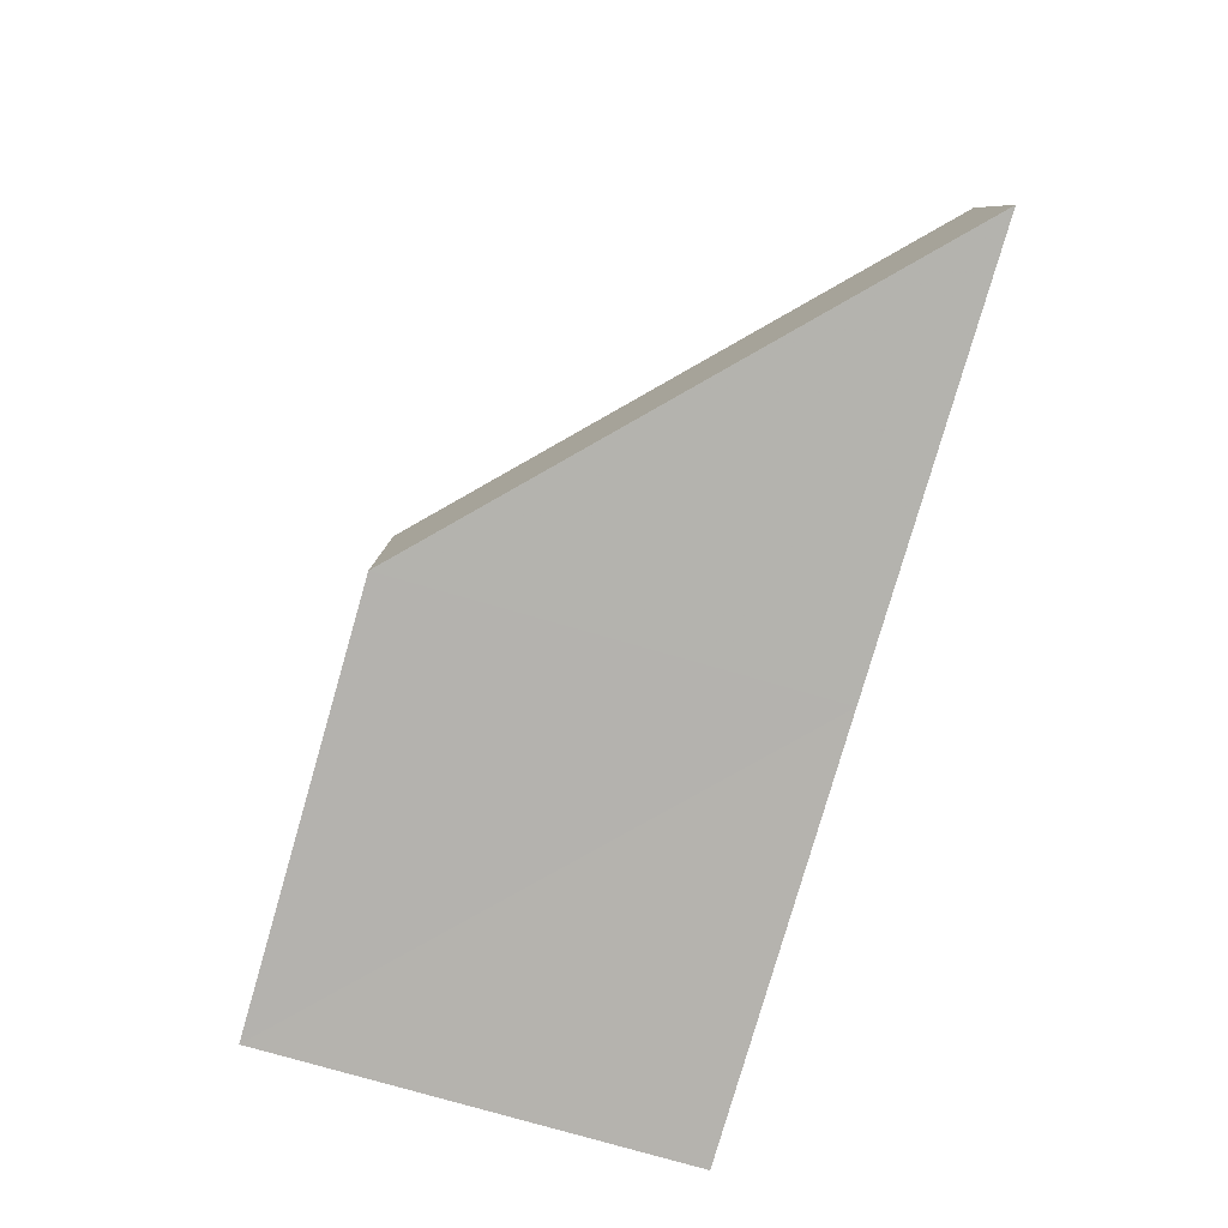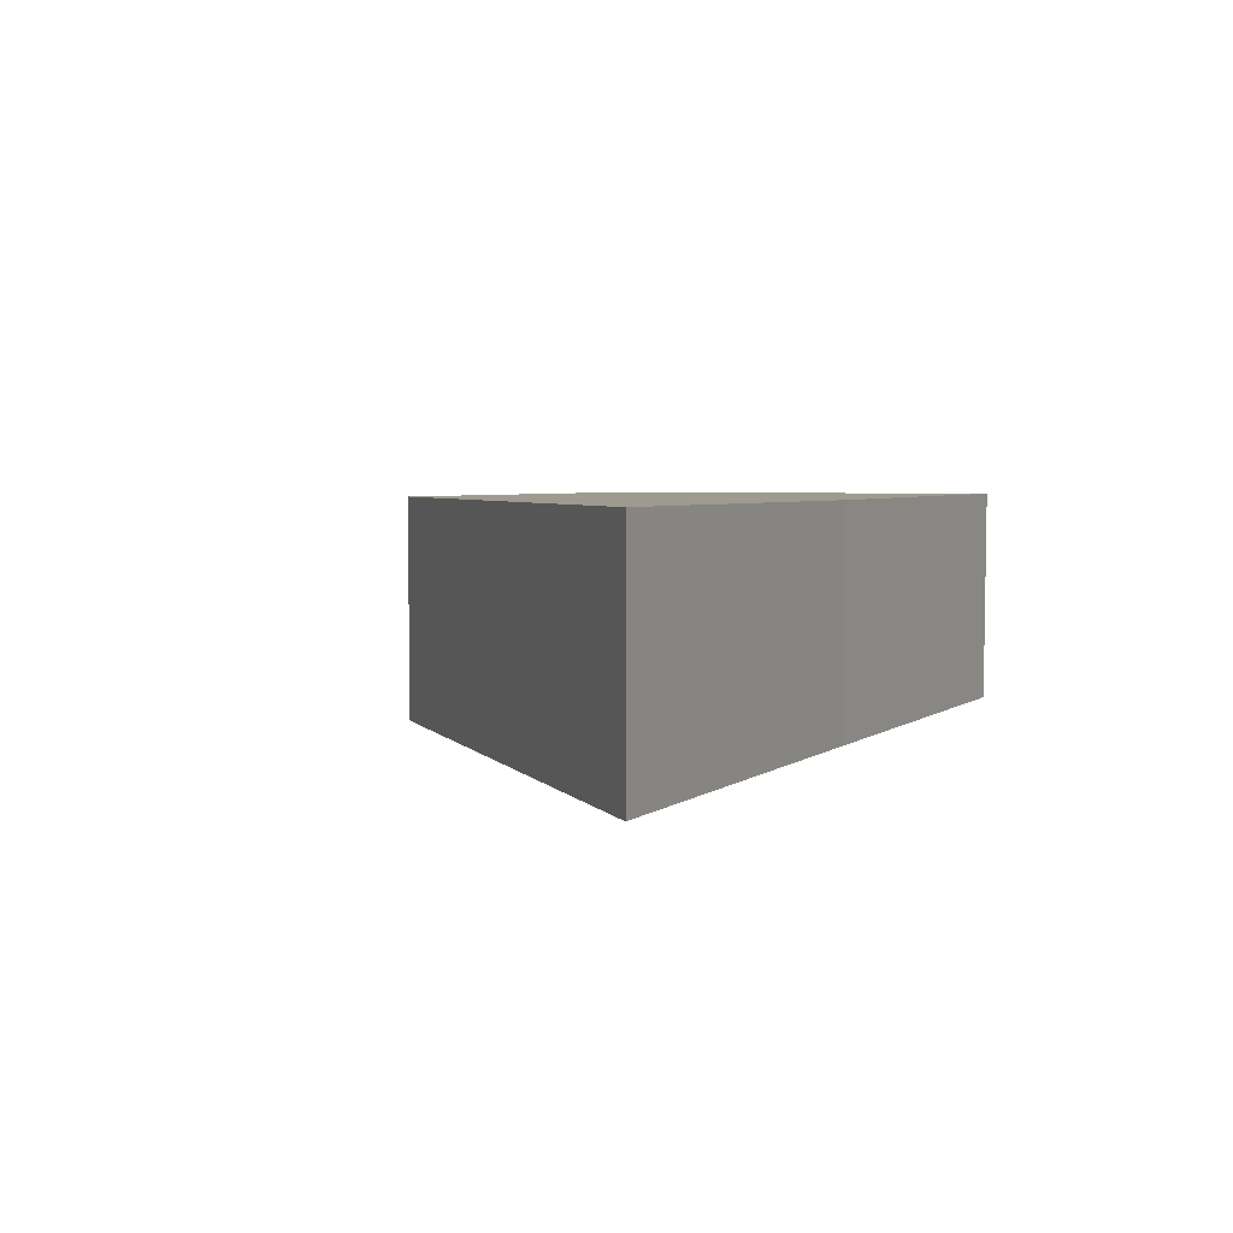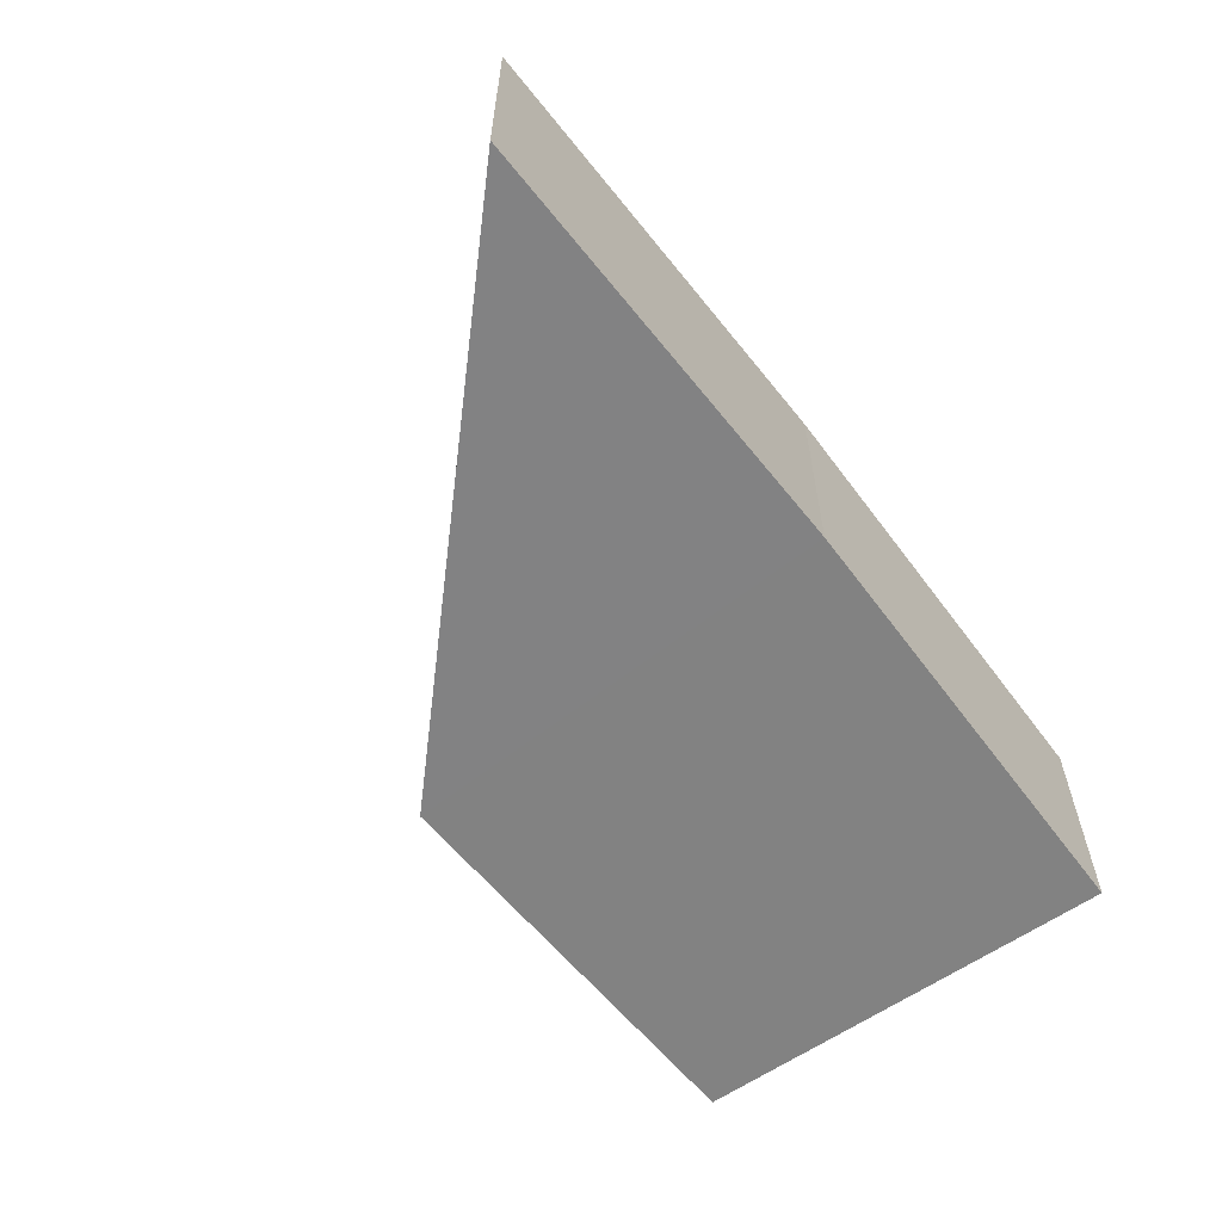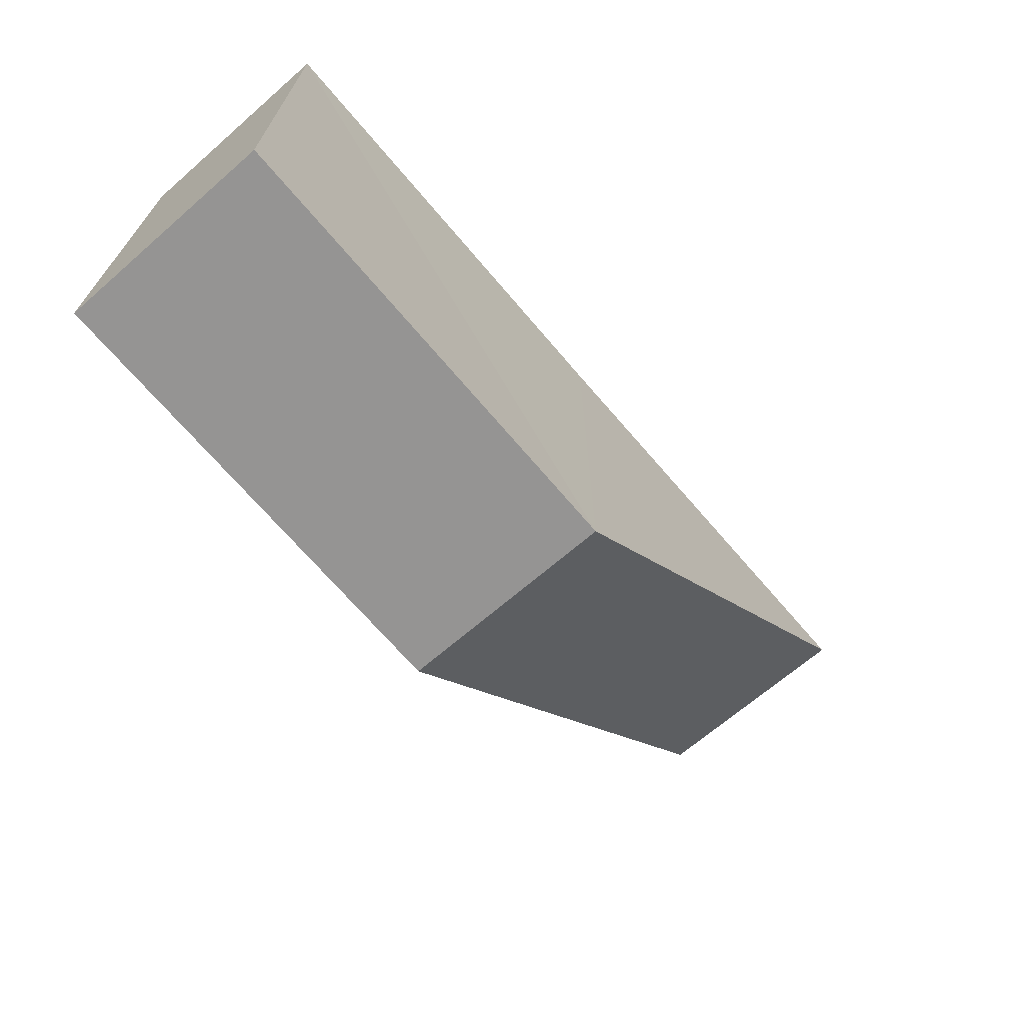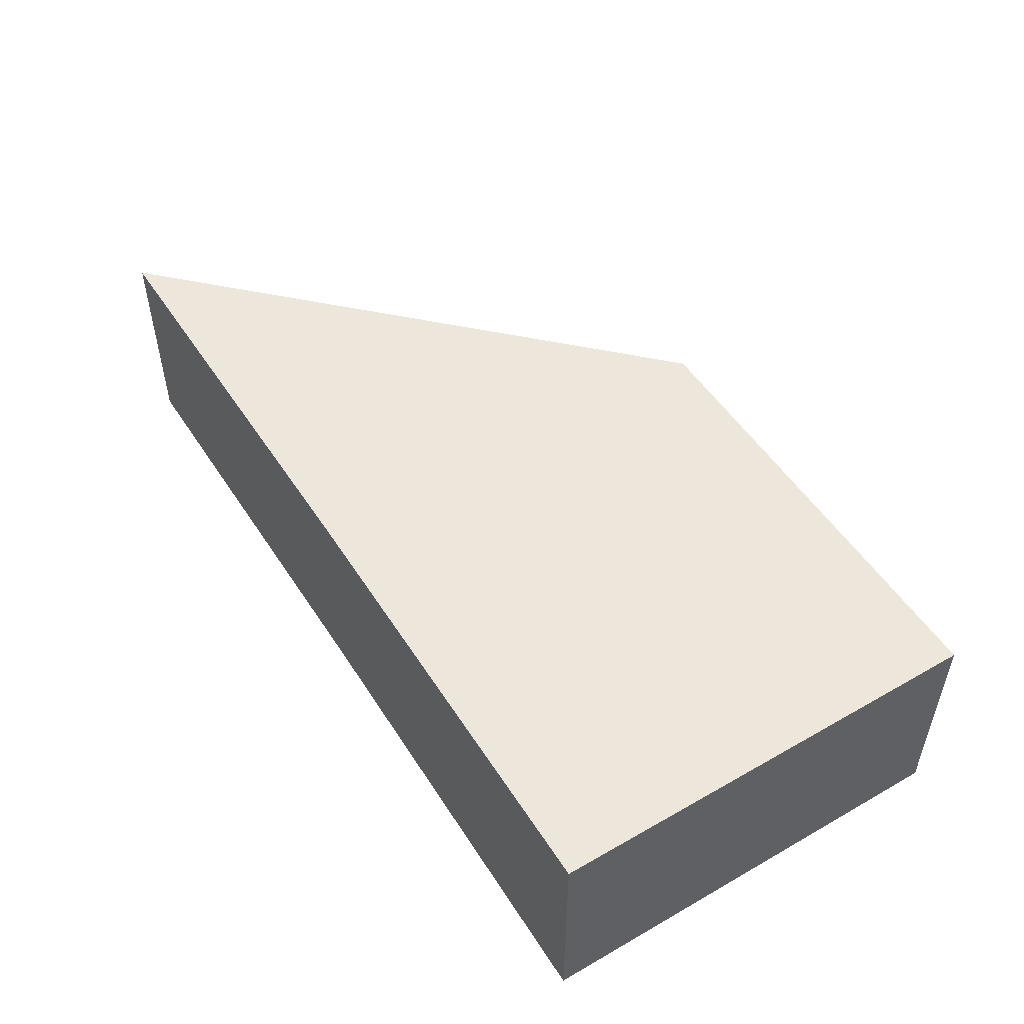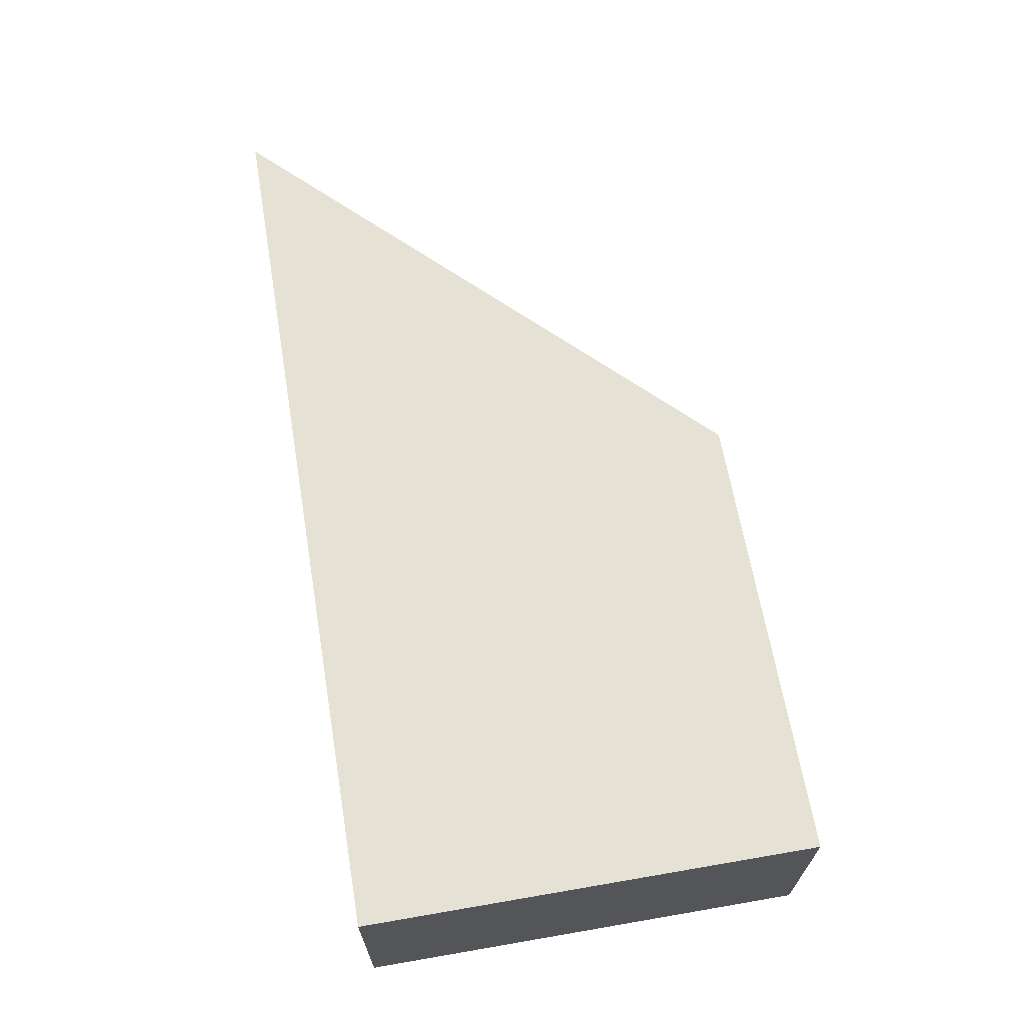
<metadata>
{"format":"obj","ext":"obj","renderer":"f3d","projection":"perspective","resolution":1024,"background":"white","views":[{"elev":-79.9,"azim":73.7,"up":"+Z"},{"elev":3.9,"azim":115.2,"up":"+Z"},{"elev":-61.0,"azim":127.7,"up":"+Z"},{"elev":-67.7,"azim":-49.6,"up":"+Y"},{"elev":50.8,"azim":-121.6,"up":"+Z"},{"elev":64.8,"azim":-99.6,"up":"+Z"}]}
</metadata>
<code>
o 3548
v 2231 1872 7.254
v 2231 1872 7.249
v 2231 1872 7.249
v 2231 1872 7.249
v 2231 1872 7.249
v 2231 1872 7.249
v 2231 1872 7.254
v 2231 1872 7.254
v 2231 1872 7.249
v 2231 1872 7.254
v 2231 1872 7.249
v 2231 1872 7.249
v 2231 1872 7.249
v 2231 1872 7.249
v 2231 1872 7.254
v 2231 1872 7.254
v 2231 1872 7.249
v 2231 1872 7.249
v 2231 1872 7.254
v 2231 1872 7.254
v 2231 1872 7.254
v 2231 1872 7.254
v 2231 1872 7.254
v 2231 1872 7.249
v 2231 1872 7.254
v 2231 1872 7.254
f 1 2 3
f 4 5 2
f 1 6 7
f 8 6 9
f 1 8 10
f 11 8 12
f 12 2 13
f 14 15 13
f 16 17 10
f 18 17 12
f 18 19 7
f 10 19 20
f 21 22 19
f 23 24 20
f 18 25 3
f 17 25 26

</code>
